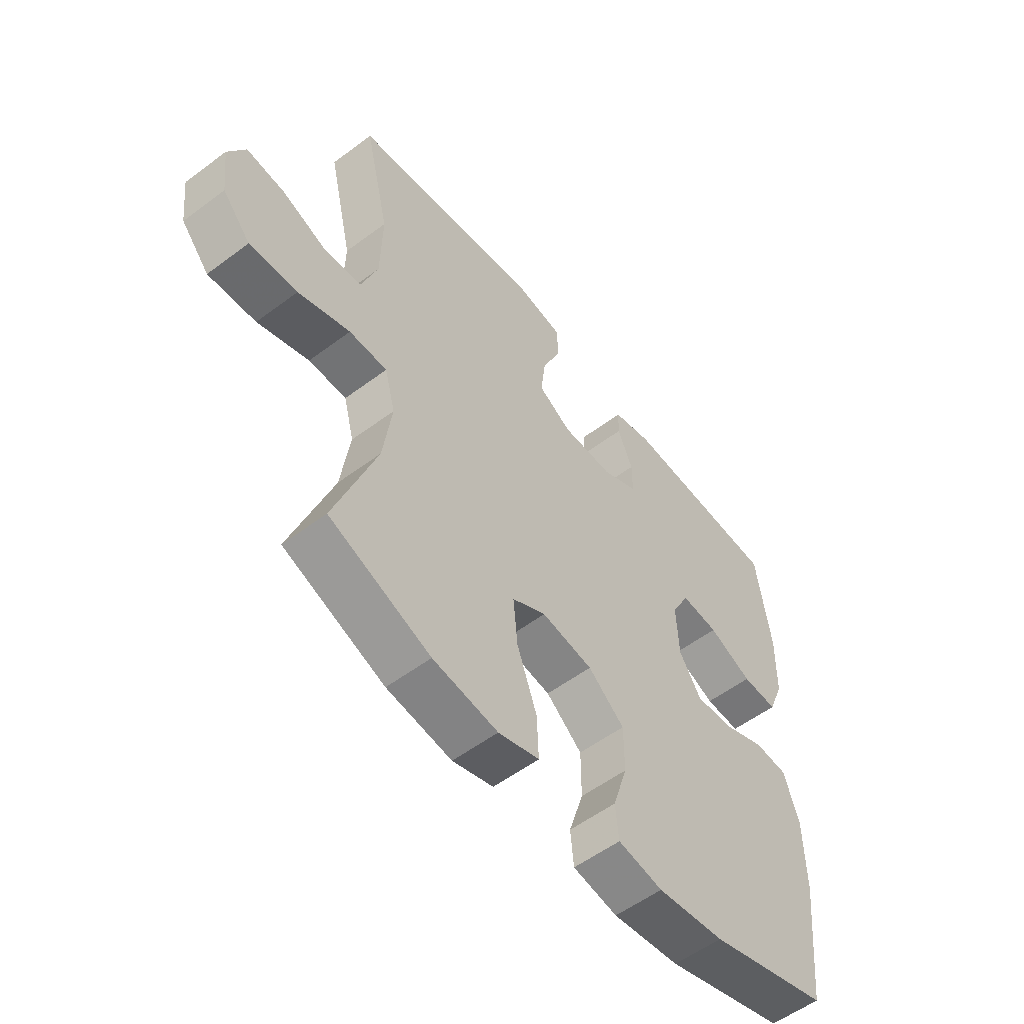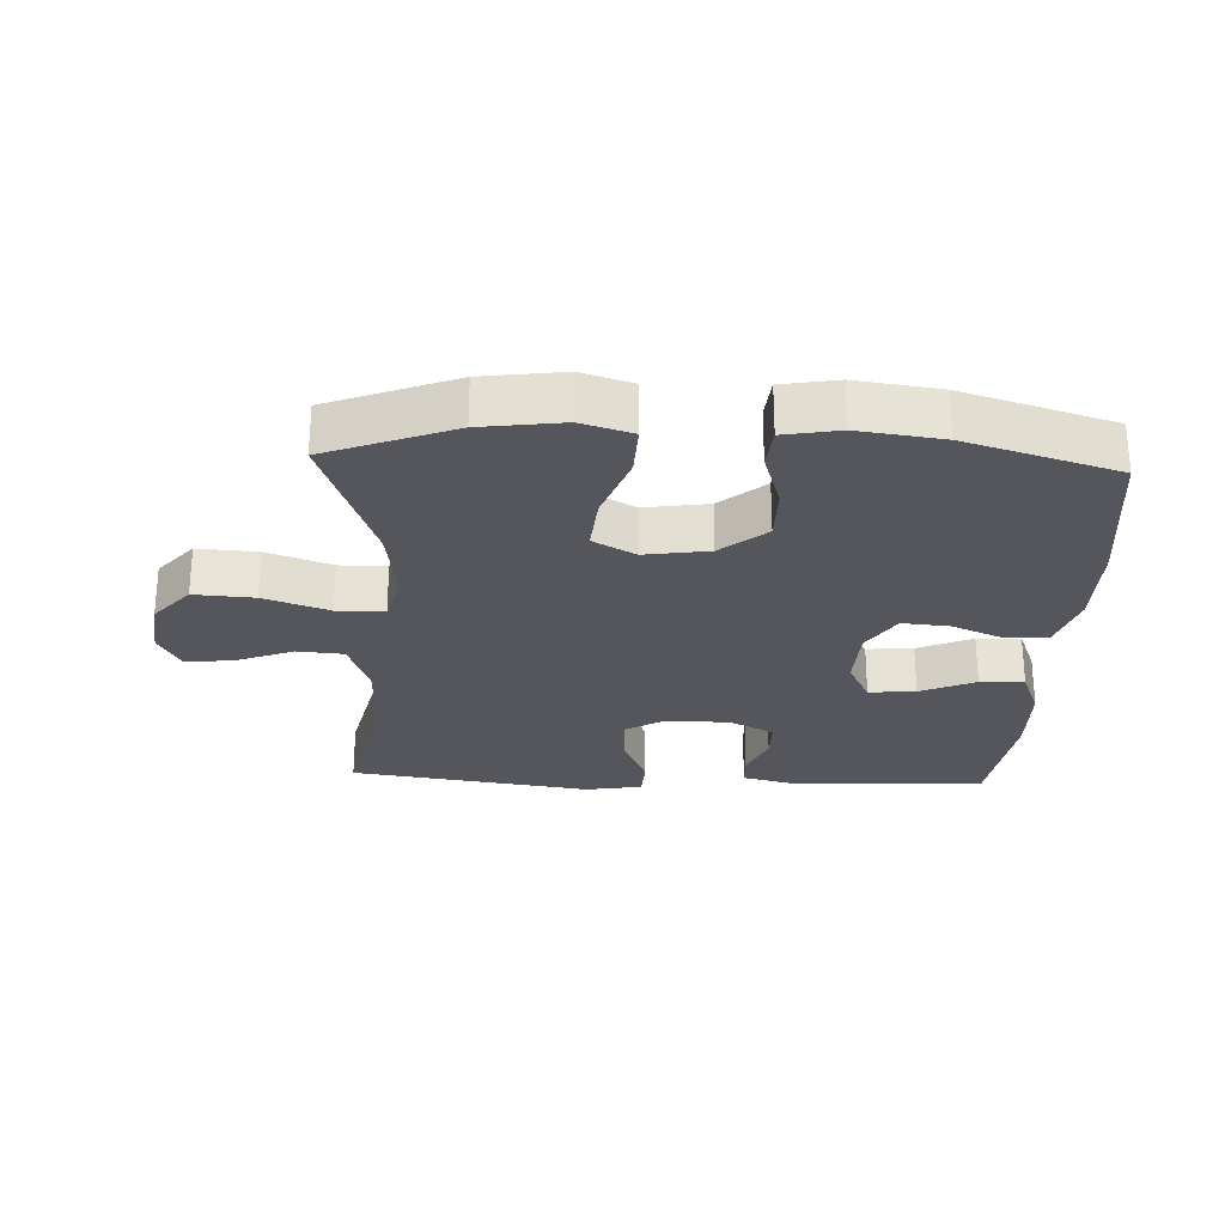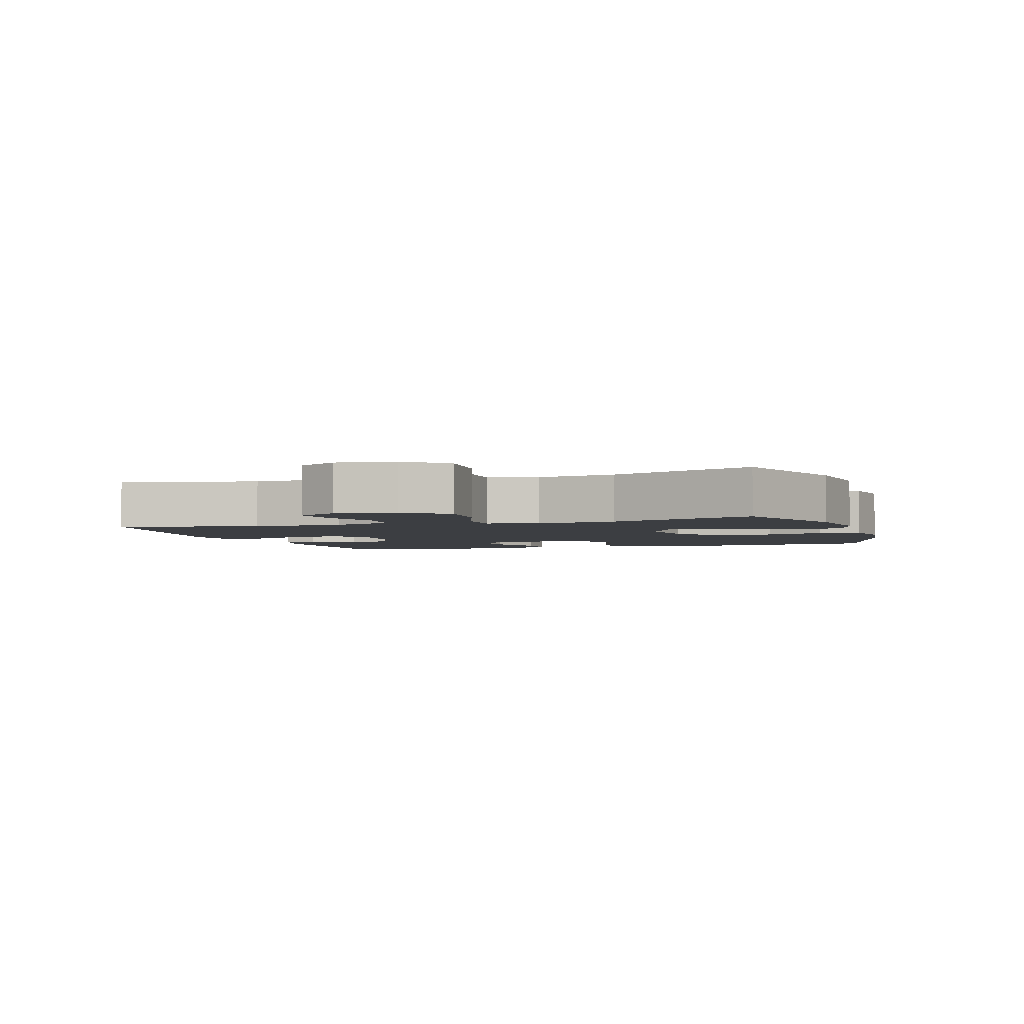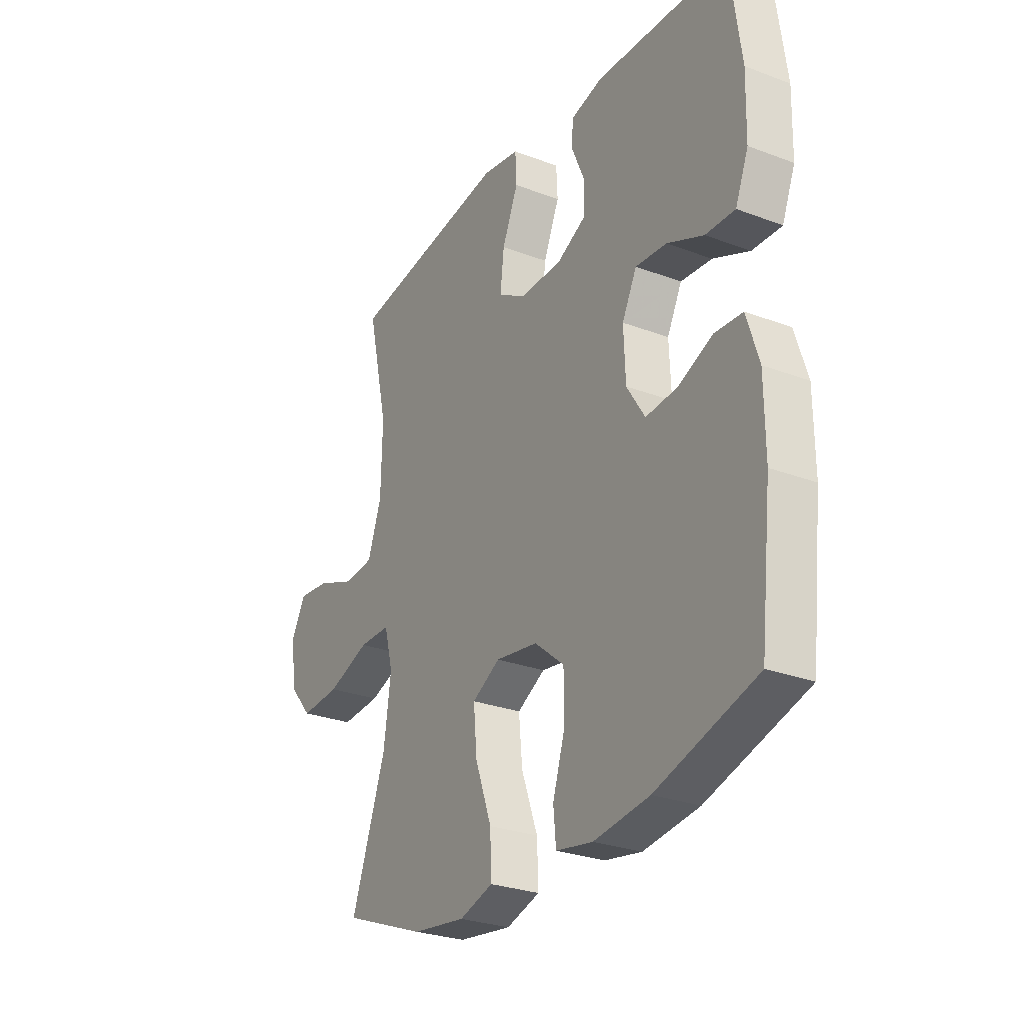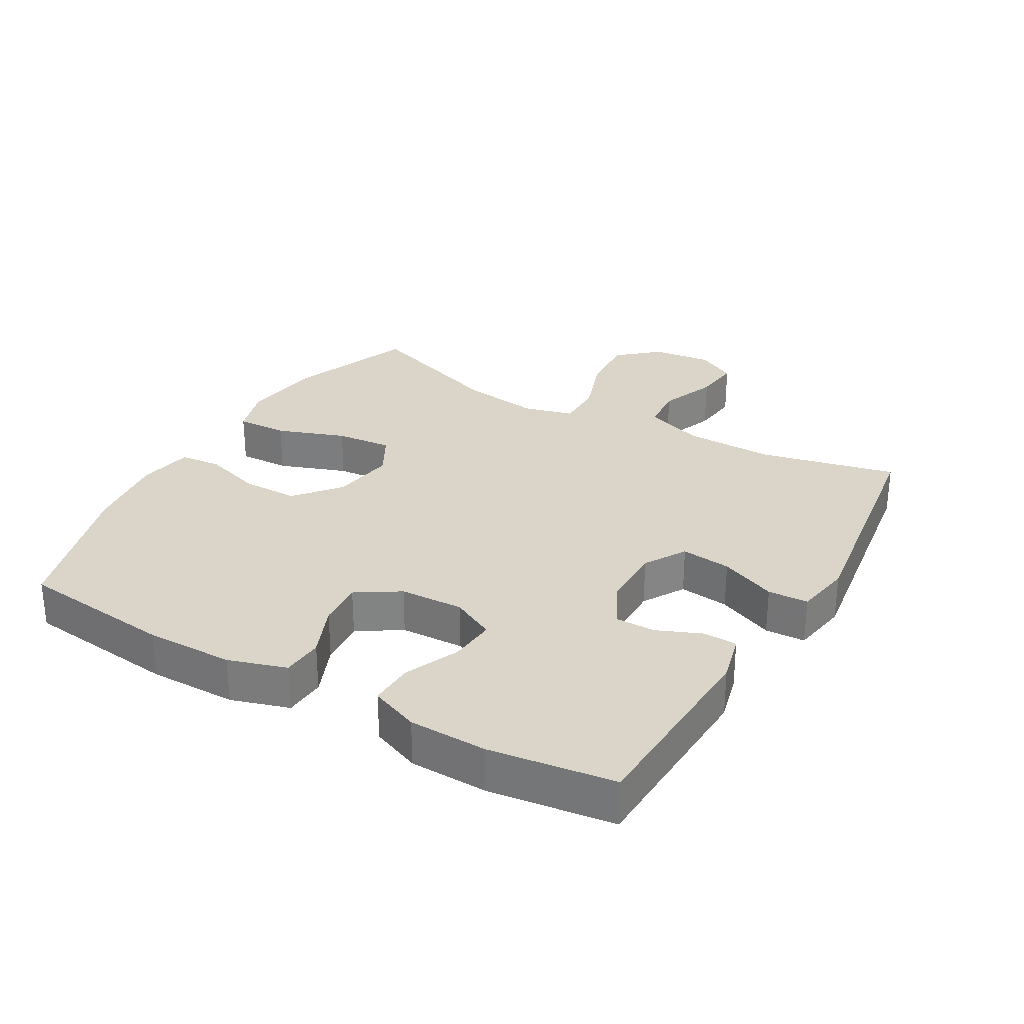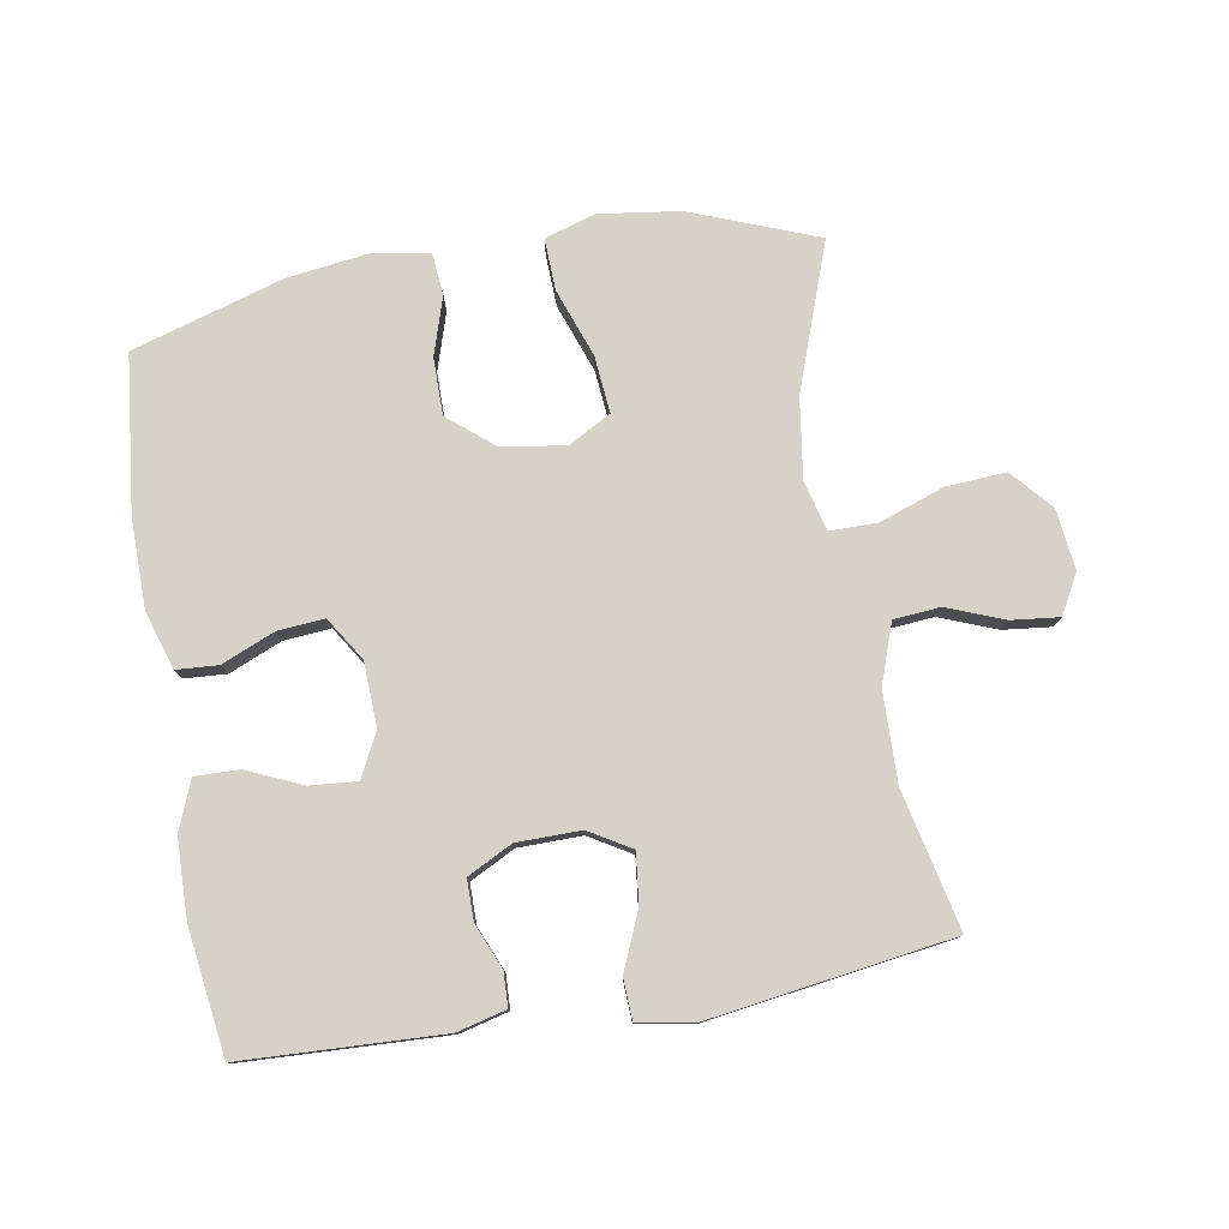
<metadata>
{"format":"obj","ext":"obj","renderer":"f3d","projection":"perspective","resolution":1024,"background":"white","views":[{"elev":-55.7,"azim":128.2,"up":"+Z"},{"elev":-26.3,"azim":177.5,"up":"+Y"},{"elev":-3.2,"azim":107.8,"up":"+Y"},{"elev":-27.7,"azim":-120.0,"up":"+Z"},{"elev":29.3,"azim":-60.0,"up":"+Y"},{"elev":78.6,"azim":-9.7,"up":"+Y"}]}
</metadata>
<code>
v -0.5 0.07 0.5
v -0.194 0.07 0.513
v -0.119 0.07 0.494
v -0.117 0.07 0.442
v -0.146 0.07 0.373
v -0.146 0.07 0.311
v -0.077 0.07 0.276
v 0.021 0.07 0.275
v 0.085 0.07 0.313
v 0.076 0.07 0.39
v 0.039 0.07 0.477
v 0.042 0.07 0.539
v 0.129 0.07 0.554
v 0.5 0.07 0.5
v 0.452 0.07 0.289
v 0.455 0.07 0.151
v 0.487 0.07 0.06
v 0.558 0.07 0.054
v 0.646 0.07 0.088
v 0.719 0.07 0.096
v 0.752 0.07 0.035
v 0.741 0.07 -0.057
v 0.687 0.07 -0.119
v 0.595 0.07 -0.113
v 0.496 0.07 -0.078
v 0.423 0.07 -0.078
v 0.403 0.07 -0.155
v 0.42 0.07 -0.276
v 0.5 0.07 -0.5
v 0.307 0.07 -0.574
v 0.183 0.07 -0.591
v 0.105 0.07 -0.567
v 0.108 0.07 -0.488
v 0.146 0.07 -0.383
v 0.154 0.07 -0.296
v 0.089 0.07 -0.26
v -0.009 0.07 -0.275
v -0.078 0.07 -0.332
v -0.078 0.07 -0.419
v -0.05 0.07 -0.508
v -0.056 0.07 -0.572
v -0.141 0.07 -0.587
v -0.269 0.07 -0.57
v -0.5 0.07 -0.5
v -0.527 0.07 -0.262
v -0.526 0.07 -0.126
v -0.498 0.07 -0.037
v -0.434 0.07 -0.033
v -0.353 0.07 -0.067
v -0.281 0.07 -0.073
v -0.239 0.07 -0.007
v -0.235 0.07 0.091
v -0.269 0.07 0.158
v -0.341 0.07 0.152
v -0.425 0.07 0.115
v -0.493 0.07 0.113
v -0.523 0.07 0.188
v -0.526 0.07 0.308
v -0.5 0 0.5
v -0.194 0 0.513
v -0.119 0 0.494
v -0.117 0 0.442
v -0.146 0 0.373
v -0.146 0 0.311
v -0.077 0 0.276
v 0.021 0 0.275
v 0.085 0 0.313
v 0.076 0 0.39
v 0.039 0 0.477
v 0.042 0 0.539
v 0.129 0 0.554
v 0.5 0 0.5
v 0.452 0 0.289
v 0.455 0 0.151
v 0.487 0 0.06
v 0.558 0 0.054
v 0.646 0 0.088
v 0.719 0 0.096
v 0.752 0 0.035
v 0.741 0 -0.057
v 0.687 0 -0.119
v 0.595 0 -0.113
v 0.496 0 -0.078
v 0.423 0 -0.078
v 0.403 0 -0.155
v 0.42 0 -0.276
v 0.5 0 -0.5
v 0.307 0 -0.574
v 0.183 0 -0.591
v 0.105 0 -0.567
v 0.108 0 -0.488
v 0.146 0 -0.383
v 0.154 0 -0.296
v 0.089 0 -0.26
v -0.009 0 -0.275
v -0.078 0 -0.332
v -0.078 0 -0.419
v -0.05 0 -0.508
v -0.056 0 -0.572
v -0.141 0 -0.587
v -0.269 0 -0.57
v -0.5 0 -0.5
v -0.527 0 -0.262
v -0.526 0 -0.126
v -0.498 0 -0.037
v -0.434 0 -0.033
v -0.353 0 -0.067
v -0.281 0 -0.073
v -0.239 0 -0.007
v -0.235 0 0.091
v -0.269 0 0.158
v -0.341 0 0.152
v -0.425 0 0.115
v -0.493 0 0.113
v -0.523 0 0.188
v -0.526 0 0.308
f 3 4 5
f 2 3 5
f 1 2 5
f 58 1 5
f 57 58 5
f 56 57 5
f 55 56 5
f 54 55 5
f 53 54 5 6
f 52 53 6 7
f 51 52 7 8
f 50 51 8 9
f 47 48 49
f 46 47 49
f 45 46 49
f 44 45 49
f 43 44 49
f 42 43 49
f 41 42 49
f 40 41 49
f 39 40 49
f 38 39 49 50
f 37 38 50 9
f 32 33 34
f 31 32 34
f 30 31 34
f 29 30 34
f 28 29 34
f 27 28 34 35
f 26 27 35 36
f 23 24 25
f 22 23 25
f 21 22 25
f 20 21 25
f 19 20 25
f 18 19 25
f 17 18 25 26
f 36 37 9
f 26 36 9
f 17 26 9
f 16 17 9
f 13 14 15
f 12 13 15
f 11 12 15
f 10 11 15
f 9 10 15 16
f 63 62 61
f 63 61 60
f 63 60 59
f 63 59 116
f 63 116 115
f 63 115 114
f 63 114 113
f 63 113 112
f 64 63 112 111
f 65 64 111 110
f 66 65 110 109
f 67 66 109 108
f 107 106 105
f 107 105 104
f 107 104 103
f 107 103 102
f 107 102 101
f 107 101 100
f 107 100 99
f 107 99 98
f 107 98 97
f 108 107 97 96
f 67 108 96 95
f 92 91 90
f 92 90 89
f 92 89 88
f 92 88 87
f 92 87 86
f 93 92 86 85
f 94 93 85 84
f 83 82 81
f 83 81 80
f 83 80 79
f 83 79 78
f 83 78 77
f 83 77 76
f 84 83 76 75
f 67 95 94
f 67 94 84
f 67 84 75
f 67 75 74
f 73 72 71
f 73 71 70
f 73 70 69
f 73 69 68
f 74 73 68 67
f 1 59 60 2
f 2 60 61 3
f 3 61 62 4
f 4 62 63 5
f 5 63 64 6
f 6 64 65 7
f 7 65 66 8
f 8 66 67 9
f 9 67 68 10
f 10 68 69 11
f 11 69 70 12
f 12 70 71 13
f 13 71 72 14
f 14 72 73 15
f 15 73 74 16
f 16 74 75 17
f 17 75 76 18
f 18 76 77 19
f 19 77 78 20
f 20 78 79 21
f 21 79 80 22
f 22 80 81 23
f 23 81 82 24
f 24 82 83 25
f 25 83 84 26
f 26 84 85 27
f 27 85 86 28
f 28 86 87 29
f 29 87 88 30
f 30 88 89 31
f 31 89 90 32
f 32 90 91 33
f 33 91 92 34
f 34 92 93 35
f 35 93 94 36
f 36 94 95 37
f 37 95 96 38
f 38 96 97 39
f 39 97 98 40
f 40 98 99 41
f 41 99 100 42
f 42 100 101 43
f 43 101 102 44
f 44 102 103 45
f 45 103 104 46
f 46 104 105 47
f 47 105 106 48
f 48 106 107 49
f 49 107 108 50
f 50 108 109 51
f 51 109 110 52
f 52 110 111 53
f 53 111 112 54
f 54 112 113 55
f 55 113 114 56
f 56 114 115 57
f 57 115 116 58
f 58 116 59 1

</code>
